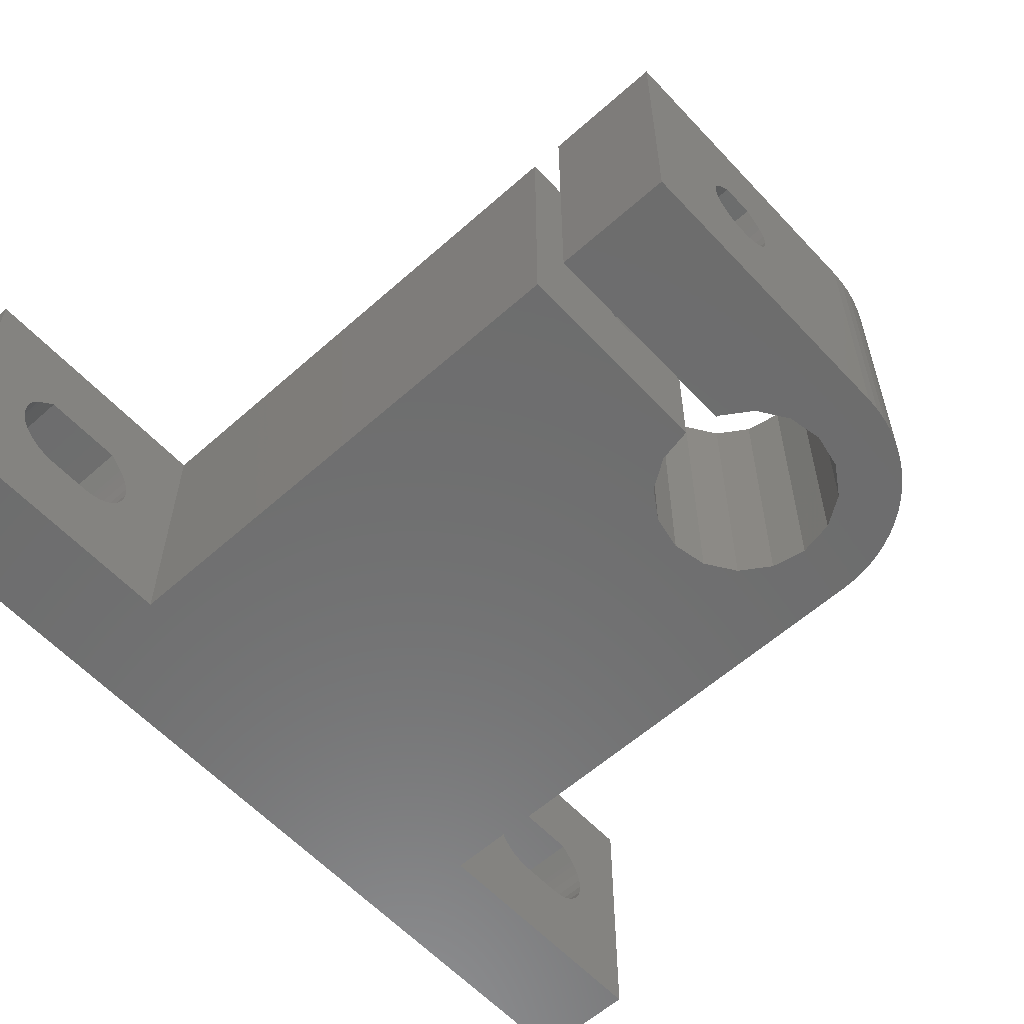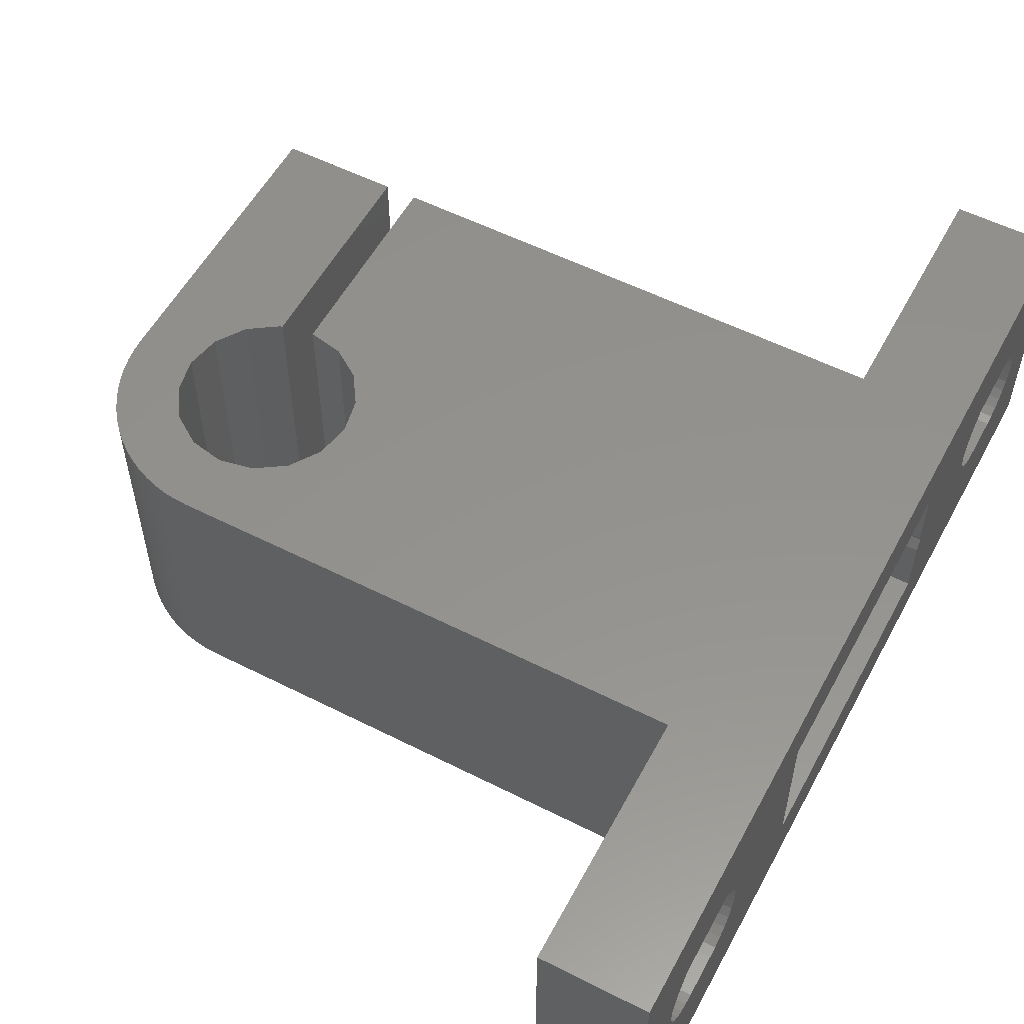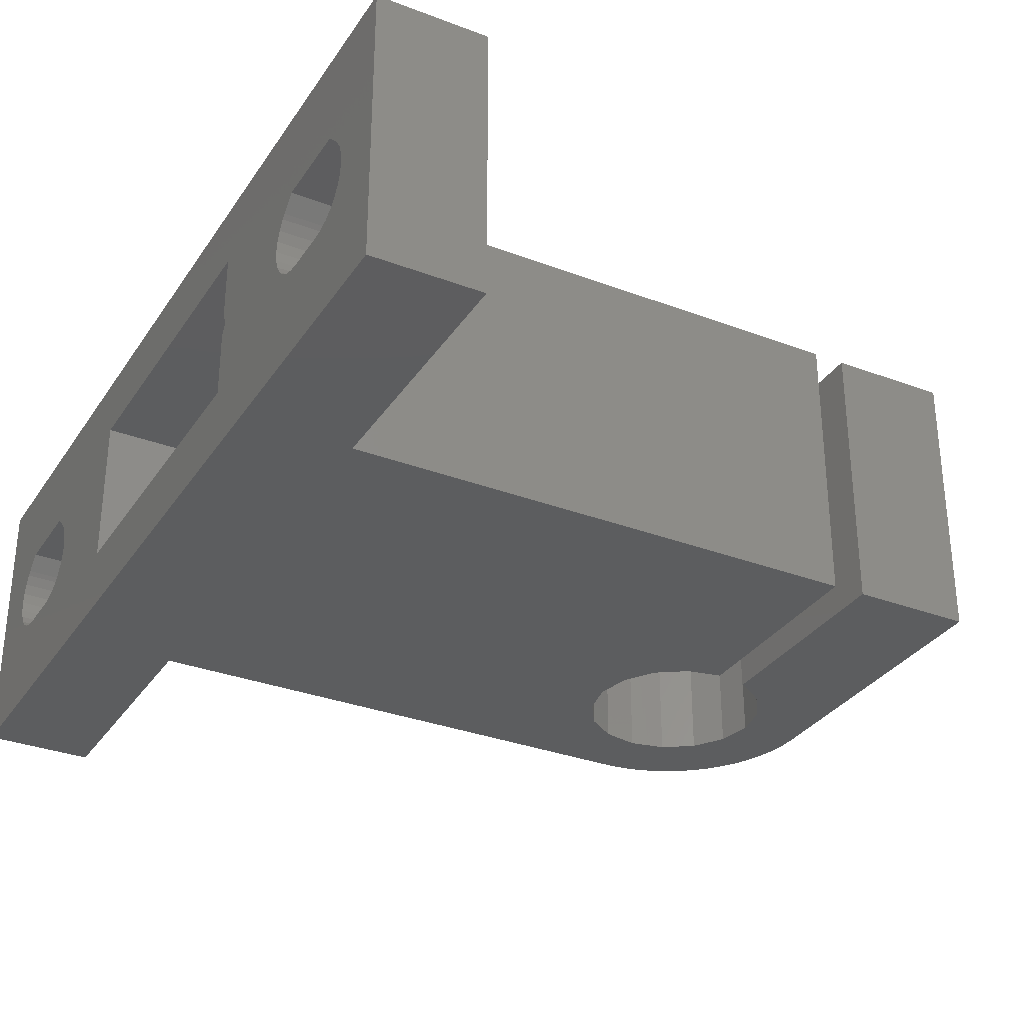
<metadata>
{"format":"stl","ext":"stl","renderer":"f3d","projection":"perspective","resolution":1024,"background":"white","views":[{"elev":-59.1,"azim":42.5,"up":"+Z"},{"elev":55.6,"azim":-152.0,"up":"+Z"},{"elev":-31.9,"azim":-28.1,"up":"+Z"}]}
</metadata>
<code>
# stl→obj: 306 verts, 624 faces
v 36.2 -9.679 6.993
v 36.2 -14 13
v 36.2 -14 1.841e-14
v 36.2 1.443e-15 13
v 36.2 -8.724 8.25
v 36.2 -9.75 6.5
v 36.2 -7.276 8.25
v 36.2 -6.763 7.737
v 36.2 -6.528 7.446
v 36.2 -6.321 6.993
v 36.2 -9.146 5.177
v 36.2 -9.472 5.554
v 36.2 -8.727 4.908
v 36.2 -1.443e-15 1.53e-14
v 36.2 -6.25 6.5
v 36.2 -6.321 6.007
v 36.2 -7.751 4.768
v 36.2 -8.249 4.768
v 36.2 -6.528 5.554
v 36.2 -6.854 5.177
v 36.2 -7.273 4.908
v 36.2 -9.679 6.007
v 36.2 -9.472 7.446
v 36.2 -9.237 7.737
v 36.2 -9.228 7.728
v 36.2 -6.772 7.728
v 30.7 -14 13
v 30.7 -14 1.597e-14
v 36.09 1.216 13
v 36.17 0.61 13
v 29.2 -14 13
v 29.2 -4.178 13
v 27.6 -3.86 13
v 35.96 1.812 13
v 35.78 2.394 13
v 35.54 2.958 13
v 35.26 3.5 13
v 34.93 4.015 13
v 34.56 4.5 13
v 33.38 1.443e-15 13
v 33.06 1.599 13
v 34.15 4.95 13
v 33.7 5.362 13
v 32.16 2.955 13
v 33.22 5.734 13
v 32.7 6.062 13
v 30.8 3.86 13
v 31.59 6.578 13
v 31.01 6.761 13
v 32.16 6.344 13
v 5 -14 13
v 5 7 13
v -2.887e-15 19 13
v 5 19 13
v -2.887e-15 -26 13
v 29.2 4.178 13
v 30.42 6.894 13
v 29.81 6.973 13
v 26.25 2.955 13
v 27.6 3.86 13
v 29.2 7 13
v 26.25 -2.955 13
v 25.34 -1.599 13
v 25.02 1.443e-15 13
v 25.34 1.599 13
v 30.8 -3.86 13
v 30.7 -3.88 13
v 33.06 -1.599 13
v 32.16 -2.955 13
v 5 -26 13
v 36.17 0.61 1.515e-14
v 30.8 -3.86 1.376e-14
v 30.7 -3.88 1.372e-14
v 32.16 -2.955 1.416e-14
v 33.06 -1.599 1.426e-14
v 33.38 -1.443e-15 1.405e-14
v 33.06 1.599 1.355e-14
v 32.16 2.955 1.285e-14
v 29.2 7 1.064e-14
v 29.2 -14 1.53e-14
v 25.34 -1.599 1.083e-14
v 26.25 -2.955 1.153e-14
v 26.25 2.955 1.022e-14
v 5 7 -1.11e-16
v 27.6 -3.86 1.234e-14
v 27.6 3.86 1.062e-14
v 29.2 4.178 1.126e-14
v 25.34 1.599 1.012e-14
v 5 -14 4.552e-15
v 25.02 -1.443e-15 1.033e-14
v 29.2 -4.178 1.312e-14
v 2.887e-15 19 -4.996e-15
v 5 19 -2.776e-15
v 5 -26 7.216e-15
v 2.887e-15 -26 4.996e-15
v 30.8 3.86 1.204e-14
v 29.81 6.973 1.091e-14
v 30.42 6.894 1.12e-14
v 31.01 6.761 1.149e-14
v 31.59 6.578 1.179e-14
v 32.16 6.344 1.21e-14
v 32.7 6.062 1.24e-14
v 33.22 5.734 1.27e-14
v 33.7 5.362 1.3e-14
v 34.15 4.95 1.329e-14
v 34.56 4.5 1.357e-14
v 34.93 4.015 1.385e-14
v 35.26 3.5 1.411e-14
v 35.54 2.958 1.435e-14
v 35.78 2.394 1.458e-14
v 35.96 1.812 1.479e-14
v 36.09 1.216 1.498e-14
v 30.7 -7.276 8.25
v 30.7 -8.724 8.25
v 30.7 -9.237 7.737
v 30.7 -9.228 7.728
v 30.7 -9.472 7.446
v 30.7 -9.679 6.993
v 30.7 -9.75 6.5
v 30.7 -9.679 6.007
v 30.7 -9.472 5.554
v 30.7 -9.146 5.177
v 30.7 -8.727 4.908
v 30.7 -8.249 4.768
v 30.7 -7.751 4.768
v 30.7 -7.273 4.908
v 30.7 -6.854 5.177
v 30.7 -6.528 5.554
v 30.7 -6.321 6.007
v 30.7 -6.25 6.5
v 30.7 -6.321 6.993
v 30.7 -6.528 7.446
v 30.7 -6.772 7.728
v 30.7 -6.763 7.737
v 29.2 -9.679 6.993
v 29.2 -6.321 6.007
v 29.2 -6.528 5.554
v 29.2 -8.724 8.25
v 29.2 -9.75 6.5
v 29.2 -6.763 7.737
v 29.2 -7.276 8.25
v 29.2 -6.528 7.446
v 29.2 -6.321 6.993
v 29.2 -6.25 6.5
v 29.2 -7.273 4.908
v 29.2 -7.751 4.768
v 29.2 -9.472 5.554
v 29.2 -9.679 6.007
v 29.2 -6.854 5.177
v 29.2 -8.249 4.768
v 29.2 -8.727 4.908
v 29.2 -9.146 5.177
v 29.2 -6.772 7.728
v 29.2 -9.472 7.446
v 29.2 -9.237 7.737
v 29.2 -9.228 7.728
v 5 -23.2 6.5
v 5 -21.91 8.7
v 5 -16.86 6.99
v 5 -16.8 6.5
v 5 -18.09 8.7
v 5 -21.49 4.355
v 5 -21.95 4.518
v 5 -17.28 7.872
v 5 -17.44 8.056
v 5 -18.05 4.518
v 5 -18.51 4.355
v 5 -17.02 7.455
v 5 -21 4.3
v 5 -16.86 6.01
v 5 -17.02 5.545
v 5 -17.28 5.128
v 5 -19 4.3
v 5 -17.63 4.78
v 5 -22.37 4.78
v 5 -22.72 5.128
v 5 -22.98 5.545
v 5 -23.14 6.01
v 5 -23.14 6.99
v 5 -22.98 7.455
v 5 -22.72 7.872
v 5 -22.56 8.056
v 1.554e-15 -11 3
v 2.308e-16 -11 5.98
v -6.557e-31 16.2 6.5
v -1.554e-15 4 10
v -1.554e-15 -11 10
v 8.802e-16 -18.05 4.518
v -2.308e-16 -11 7.02
v 5.916e-32 -11.3 6.5
v 1.554e-15 4 3
v -9.77e-16 -18.09 8.7
v 9.713e-31 -16.8 6.5
v 2.176e-16 -16.86 6.01
v -9.77e-16 -21.91 8.7
v -6.91e-16 -22.56 8.056
v -6.093e-16 -22.72 7.872
v -4.241e-16 -22.98 7.455
v -2.176e-16 -23.14 6.99
v 2.176e-16 -23.14 6.01
v 6.557e-31 -23.2 6.5
v 9.526e-16 -21.49 4.355
v 8.802e-16 -21.95 4.518
v 4.241e-16 -22.98 5.545
v 6.093e-16 -22.72 5.128
v 7.638e-16 -22.37 4.78
v -9.77e-16 11.09 8.7
v -9.77e-16 14.91 8.7
v 9.77e-16 -19 4.3
v 9.77e-16 -21 4.3
v -9.713e-31 9.8 6.5
v -2.176e-16 9.855 6.99
v 4.241e-16 -17.02 5.545
v 7.638e-16 -17.63 4.78
v 9.526e-16 -18.51 4.355
v 6.093e-16 -17.28 5.128
v -2.176e-16 -16.86 6.99
v -4.241e-16 -17.02 7.455
v -6.093e-16 -17.28 7.872
v -6.91e-16 -17.44 8.056
v 2.176e-16 9.855 6.01
v -6.91e-16 10.44 8.056
v -6.093e-16 10.28 7.872
v -4.241e-16 10.02 7.455
v 9.526e-16 11.51 4.355
v 8.802e-16 11.04 4.518
v 4.241e-16 10.02 5.545
v 6.093e-16 10.28 5.128
v 7.638e-16 10.63 4.78
v 9.77e-16 12 4.3
v 9.77e-16 14 4.3
v 2.176e-16 16.14 6.01
v 9.526e-16 14.49 4.355
v 8.802e-16 14.96 4.518
v 7.638e-16 15.37 4.78
v 6.093e-16 15.72 5.128
v 4.241e-16 15.98 5.545
v -2.176e-16 16.14 6.99
v -4.241e-16 15.98 7.455
v -6.093e-16 15.72 7.872
v -6.91e-16 15.56 8.056
v 5 9.8 6.5
v 5 11.09 8.7
v 5 16.14 6.99
v 5 16.2 6.5
v 5 14.91 8.7
v 5 11.51 4.355
v 5 11.04 4.518
v 5 15.72 7.872
v 5 15.56 8.056
v 5 14.96 4.518
v 5 14.49 4.355
v 5 15.98 7.455
v 5 12 4.3
v 5 16.14 6.01
v 5 15.98 5.545
v 5 15.72 5.128
v 5 14 4.3
v 5 15.37 4.78
v 5 10.63 4.78
v 5 10.28 5.128
v 5 10.02 5.545
v 5 9.855 6.01
v 5 9.855 6.99
v 5 10.02 7.455
v 5 10.28 7.872
v 5 10.44 8.056
v 25.2 -7.276 8.25
v 25.2 -8.724 8.25
v 25.2 -9.237 7.737
v 25.2 -9.228 7.728
v 25.2 -9.472 7.446
v 25.2 -9.679 6.993
v 25.2 -9.75 6.5
v 25.2 -9.679 6.007
v 25.2 -9.472 5.554
v 25.2 -9.146 5.177
v 25.2 -8.727 4.908
v 25.2 -8.249 4.768
v 25.2 -7.751 4.768
v 25.2 -7.273 4.908
v 25.2 -6.854 5.177
v 25.2 -6.528 5.554
v 25.2 -6.321 6.007
v 25.2 -6.25 6.5
v 25.2 -6.321 6.993
v 25.2 -6.528 7.446
v 25.2 -6.772 7.728
v 25.2 -6.763 7.737
v 22.19 4 10
v 22.19 -11 10
v 22.19 4 3
v 22.19 -11 3
v 22.19 -11 5.98
v 25.2 -9.65 3.642
v 22.19 -9.65 3.642
v 25.2 -11.3 6.5
v 22.19 -9.65 9.358
v 25.2 -9.65 9.358
v 22.19 -11 7.02
v 25.2 -6.35 9.358
v 25.2 -6.35 3.642
v 25.2 -4.7 6.5
v 22.19 -4.7 6.5
v 22.19 -6.35 3.642
v 22.19 -6.35 9.358
f 1 2 3
f 4 2 5
f 6 1 3
f 4 5 7
f 4 7 8
f 9 10 4
f 11 12 3
f 4 8 9
f 13 11 3
f 14 4 10
f 14 10 15
f 14 15 16
f 17 18 3
f 14 16 19
f 14 20 3
f 14 19 20
f 20 21 3
f 21 17 3
f 18 13 3
f 22 6 3
f 23 2 1
f 24 2 23
f 12 22 3
f 25 24 23
f 24 5 2
f 26 9 8
f 3 2 27
f 28 3 27
f 27 2 4
f 29 27 30
f 30 27 4
f 31 32 33
f 34 27 29
f 35 27 34
f 36 27 35
f 37 27 36
f 38 27 37
f 39 27 38
f 40 27 39
f 41 42 43
f 41 40 42
f 44 45 46
f 44 41 45
f 47 48 49
f 47 50 48
f 47 44 50
f 51 31 52
f 53 52 54
f 55 52 53
f 56 57 58
f 55 51 52
f 59 60 61
f 31 33 52
f 62 63 52
f 52 33 62
f 60 56 61
f 52 63 64
f 56 58 61
f 52 64 65
f 52 59 61
f 52 65 59
f 57 47 49
f 50 44 46
f 66 67 27
f 45 41 43
f 42 40 39
f 68 27 40
f 68 69 27
f 69 66 27
f 70 51 55
f 56 47 57
f 30 4 14
f 71 30 14
f 3 28 14
f 72 28 73
f 74 28 72
f 14 28 74
f 14 75 76
f 76 77 14
f 77 78 14
f 78 79 14
f 80 81 82
f 79 83 84
f 80 82 85
f 79 86 83
f 79 87 86
f 88 89 83
f 90 89 88
f 80 85 91
f 84 92 93
f 81 80 89
f 81 89 90
f 89 94 95
f 89 95 92
f 79 96 87
f 89 92 84
f 89 84 83
f 96 79 78
f 14 79 97
f 14 97 98
f 14 98 99
f 14 99 100
f 14 100 101
f 14 101 102
f 14 102 103
f 14 103 104
f 14 104 105
f 14 105 106
f 14 106 107
f 14 107 108
f 14 108 109
f 14 109 110
f 14 110 111
f 14 111 112
f 14 112 71
f 75 14 74
f 7 5 113
f 113 5 114
f 24 115 5
f 5 115 114
f 25 116 24
f 24 116 115
f 23 117 25
f 25 117 116
f 1 118 23
f 23 118 117
f 6 119 1
f 1 119 118
f 22 120 6
f 6 120 119
f 12 121 22
f 22 121 120
f 11 122 12
f 12 122 121
f 11 13 123
f 122 11 123
f 13 18 124
f 123 13 124
f 18 17 125
f 124 18 125
f 125 17 21
f 126 125 21
f 126 21 20
f 127 126 20
f 127 20 19
f 128 127 19
f 128 19 16
f 129 128 16
f 129 16 15
f 130 129 15
f 130 15 10
f 131 130 10
f 131 10 9
f 132 131 9
f 132 9 26
f 133 132 26
f 133 26 8
f 134 133 8
f 134 8 7
f 113 134 7
f 129 67 73
f 27 67 114
f 27 114 115
f 118 28 117
f 27 115 117
f 27 117 28
f 119 28 118
f 117 115 116
f 121 28 120
f 119 120 28
f 123 73 122
f 28 121 122
f 28 122 73
f 129 73 128
f 123 124 73
f 124 125 73
f 125 126 73
f 126 127 73
f 127 128 73
f 130 67 129
f 131 67 130
f 132 67 131
f 134 67 132
f 114 67 113
f 133 134 132
f 113 67 134
f 66 72 67
f 67 72 73
f 69 74 66
f 66 74 72
f 69 68 74
f 74 68 75
f 68 40 75
f 75 40 76
f 40 41 76
f 76 41 77
f 41 44 77
f 77 44 78
f 78 44 47
f 96 78 47
f 96 47 56
f 87 96 56
f 87 56 60
f 86 87 60
f 86 60 59
f 83 86 59
f 59 65 88
f 83 59 88
f 65 64 90
f 88 65 90
f 64 63 81
f 90 64 81
f 63 62 82
f 81 63 82
f 33 85 62
f 62 85 82
f 32 91 33
f 33 91 85
f 135 31 80
f 136 137 91
f 32 31 138
f 139 135 80
f 140 32 141
f 142 32 140
f 143 32 142
f 144 136 91
f 91 32 143
f 143 144 91
f 145 146 80
f 147 148 80
f 91 149 80
f 91 137 149
f 149 145 80
f 146 150 80
f 150 151 80
f 151 152 80
f 152 147 80
f 153 142 140
f 148 139 80
f 154 31 135
f 155 31 154
f 156 155 154
f 155 138 31
f 138 141 32
f 80 31 51
f 89 80 51
f 157 70 94
f 51 70 158
f 159 160 89
f 51 158 161
f 162 163 94
f 164 51 165
f 166 167 94
f 168 51 164
f 89 51 168
f 89 168 159
f 169 162 94
f 89 160 170
f 89 170 171
f 89 171 172
f 167 173 94
f 89 172 174
f 89 166 94
f 89 174 166
f 163 175 94
f 175 176 94
f 176 177 94
f 177 178 94
f 179 70 157
f 180 70 179
f 181 70 180
f 182 70 181
f 158 70 182
f 178 157 94
f 161 165 51
f 173 169 94
f 94 70 55
f 95 94 55
f 183 95 184
f 185 53 92
f 55 53 186
f 55 186 187
f 188 189 95
f 189 190 95
f 190 184 95
f 95 183 92
f 183 191 92
f 55 187 192
f 193 187 194
f 55 192 195
f 55 195 196
f 55 196 197
f 55 197 198
f 55 198 95
f 198 199 95
f 200 95 201
f 202 95 203
f 200 204 95
f 204 205 95
f 205 206 95
f 206 203 95
f 207 53 208
f 209 95 210
f 211 191 212
f 202 210 95
f 194 187 213
f 214 189 188
f 209 215 95
f 215 188 95
f 187 189 214
f 187 214 216
f 187 216 213
f 217 187 193
f 218 187 217
f 219 187 218
f 220 187 219
f 192 187 220
f 221 191 211
f 207 222 191
f 222 223 191
f 223 224 191
f 224 212 191
f 225 92 226
f 191 221 227
f 191 227 228
f 191 228 229
f 191 229 226
f 191 226 92
f 230 92 225
f 231 92 230
f 185 92 232
f 231 233 92
f 233 234 92
f 234 235 92
f 235 236 92
f 236 237 92
f 237 232 92
f 238 53 185
f 239 53 238
f 240 53 239
f 241 53 240
f 208 53 241
f 186 53 207
f 186 207 191
f 201 95 199
f 54 93 53
f 53 93 92
f 242 52 84
f 54 52 243
f 244 245 93
f 54 243 246
f 247 248 84
f 249 54 250
f 251 252 84
f 253 54 249
f 93 54 253
f 93 253 244
f 254 247 84
f 93 245 255
f 93 255 256
f 93 256 257
f 252 258 84
f 93 257 259
f 93 251 84
f 93 259 251
f 248 260 84
f 260 261 84
f 261 262 84
f 262 263 84
f 264 52 242
f 265 52 264
f 266 52 265
f 267 52 266
f 243 52 267
f 263 242 84
f 246 250 54
f 258 254 84
f 61 79 52
f 52 79 84
f 58 97 61
f 61 97 79
f 57 98 58
f 58 98 97
f 49 99 57
f 57 99 98
f 48 100 49
f 49 100 99
f 50 101 48
f 48 101 100
f 46 102 50
f 50 102 101
f 45 103 46
f 46 103 102
f 43 104 45
f 45 104 103
f 42 105 43
f 43 105 104
f 42 39 106
f 105 42 106
f 39 38 107
f 106 39 107
f 38 37 108
f 107 38 108
f 37 36 109
f 108 37 109
f 36 35 110
f 109 36 110
f 35 34 111
f 110 35 111
f 34 29 112
f 111 34 112
f 29 30 71
f 112 29 71
f 141 138 268
f 268 138 269
f 155 270 138
f 138 270 269
f 156 271 155
f 155 271 270
f 154 272 156
f 156 272 271
f 135 273 154
f 154 273 272
f 139 274 135
f 135 274 273
f 148 275 139
f 139 275 274
f 147 276 148
f 148 276 275
f 152 277 147
f 147 277 276
f 152 151 278
f 277 152 278
f 151 150 279
f 278 151 279
f 150 146 280
f 279 150 280
f 280 146 145
f 281 280 145
f 281 145 149
f 282 281 149
f 282 149 137
f 283 282 137
f 283 137 136
f 284 283 136
f 284 136 144
f 285 284 144
f 285 144 143
f 286 285 143
f 286 143 142
f 287 286 142
f 287 142 153
f 288 287 153
f 288 153 140
f 289 288 140
f 289 140 141
f 268 289 141
f 161 158 192
f 192 158 195
f 182 196 158
f 158 196 195
f 181 197 182
f 182 197 196
f 180 198 181
f 181 198 197
f 179 199 180
f 180 199 198
f 157 201 179
f 179 201 199
f 178 200 157
f 157 200 201
f 177 204 178
f 178 204 200
f 176 205 177
f 177 205 204
f 175 206 176
f 176 206 205
f 175 163 203
f 206 175 203
f 163 162 202
f 203 163 202
f 162 169 210
f 202 162 210
f 169 173 209
f 210 169 209
f 209 173 167
f 215 209 167
f 215 167 166
f 188 215 166
f 188 166 174
f 214 188 174
f 214 174 172
f 216 214 172
f 216 172 171
f 213 216 171
f 213 171 170
f 194 213 170
f 194 170 160
f 193 194 160
f 193 160 159
f 217 193 159
f 217 159 168
f 218 217 168
f 218 168 164
f 219 218 164
f 219 164 165
f 220 219 165
f 220 165 161
f 192 220 161
f 290 291 186
f 186 291 187
f 191 292 290
f 186 191 290
f 293 292 191
f 183 293 191
f 293 183 294
f 294 183 184
f 295 296 297
f 297 296 294
f 297 294 184
f 297 184 190
f 298 299 300
f 297 190 300
f 297 300 299
f 300 190 189
f 300 189 291
f 291 189 187
f 241 250 246
f 208 241 246
f 246 243 208
f 208 243 207
f 240 249 250
f 241 240 250
f 239 253 249
f 240 239 249
f 238 244 253
f 239 238 253
f 185 245 244
f 238 185 244
f 232 255 245
f 185 232 245
f 237 256 255
f 232 237 255
f 236 257 256
f 237 236 256
f 235 259 257
f 236 235 257
f 234 251 259
f 235 234 259
f 233 252 251
f 234 233 251
f 231 258 252
f 233 231 252
f 254 258 231
f 230 254 231
f 247 254 230
f 225 247 230
f 248 247 225
f 226 248 225
f 260 248 226
f 229 260 226
f 260 229 261
f 261 229 228
f 261 228 262
f 262 228 227
f 262 227 263
f 263 227 221
f 263 221 242
f 242 221 211
f 242 211 264
f 264 211 212
f 264 212 265
f 265 212 224
f 265 224 266
f 266 224 223
f 266 223 267
f 267 223 222
f 267 222 243
f 243 222 207
f 287 301 286
f 278 302 295
f 274 295 297
f 269 297 299
f 270 297 269
f 301 269 299
f 271 297 270
f 276 295 275
f 278 295 277
f 272 273 297
f 275 295 274
f 273 274 297
f 277 295 276
f 288 289 287
f 279 302 278
f 284 302 283
f 280 302 279
f 281 302 280
f 282 302 281
f 283 302 282
f 303 302 284
f 303 284 285
f 303 285 301
f 285 286 301
f 289 301 287
f 268 301 289
f 269 301 268
f 272 297 271
f 304 290 305
f 296 293 294
f 292 293 305
f 292 305 290
f 306 290 304
f 290 306 298
f 298 300 291
f 298 291 290
f 305 293 296
f 295 302 305
f 296 295 305
f 301 299 306
f 306 299 298
f 304 303 301
f 306 304 301
f 305 302 303
f 304 305 303

</code>
